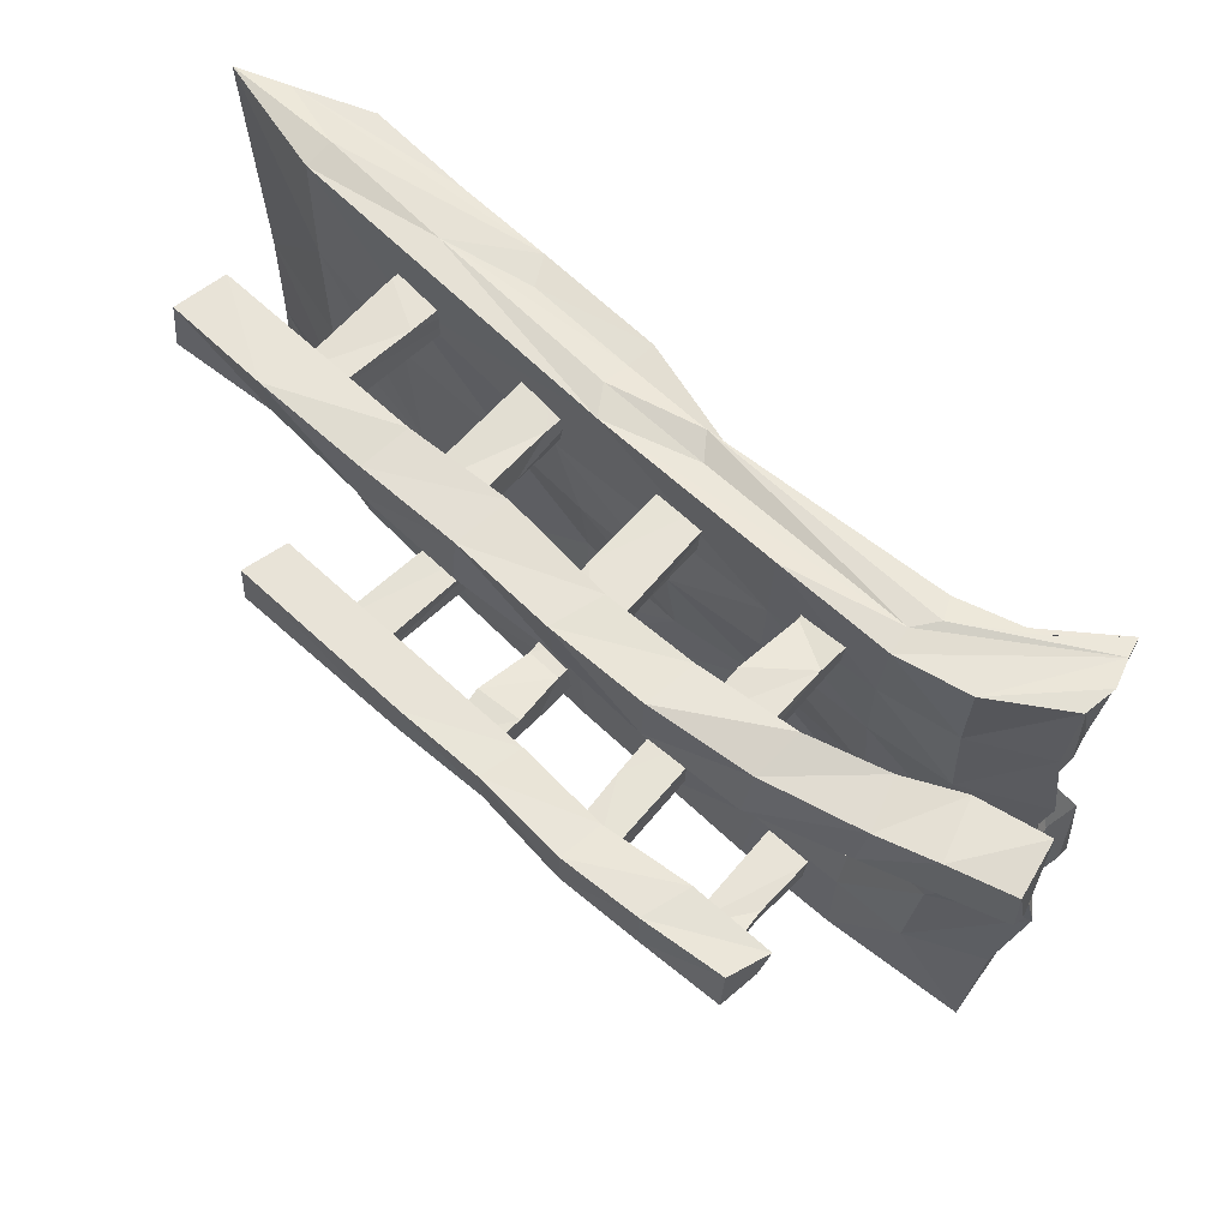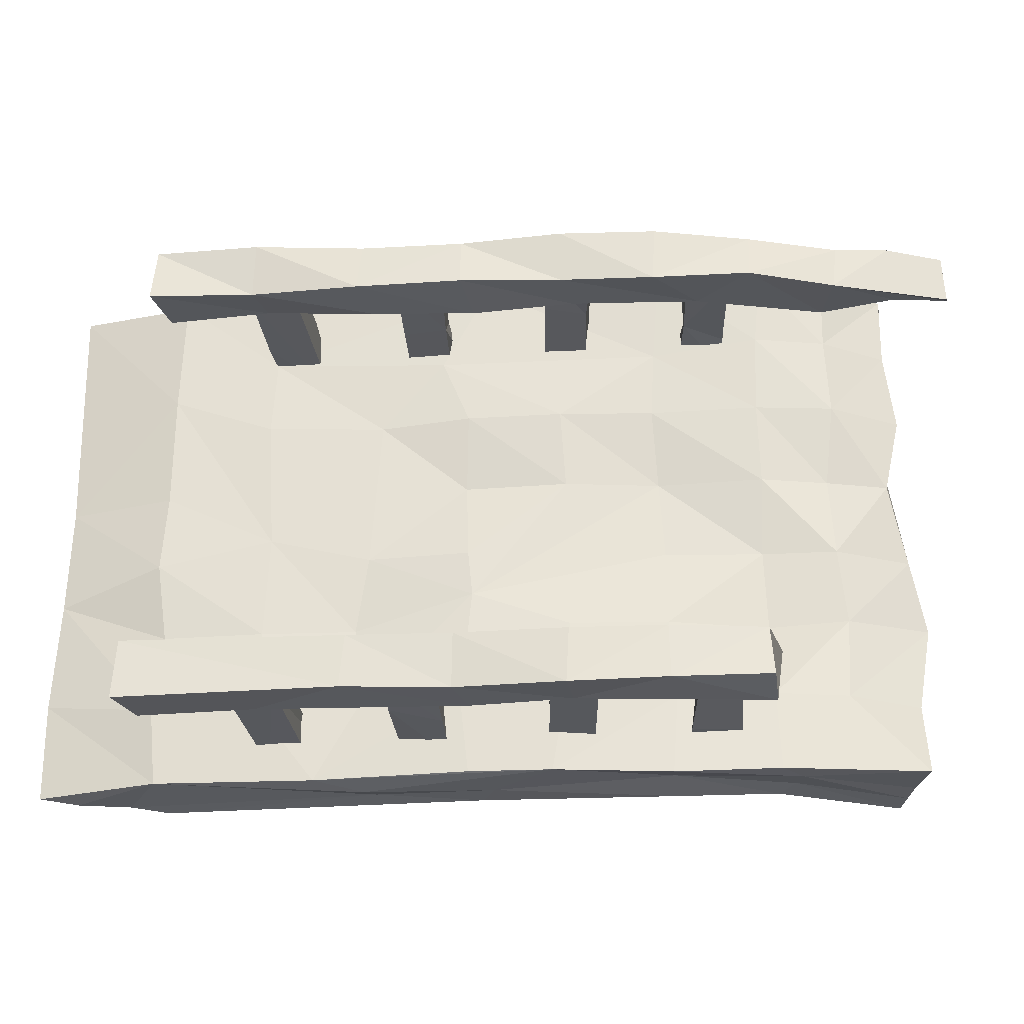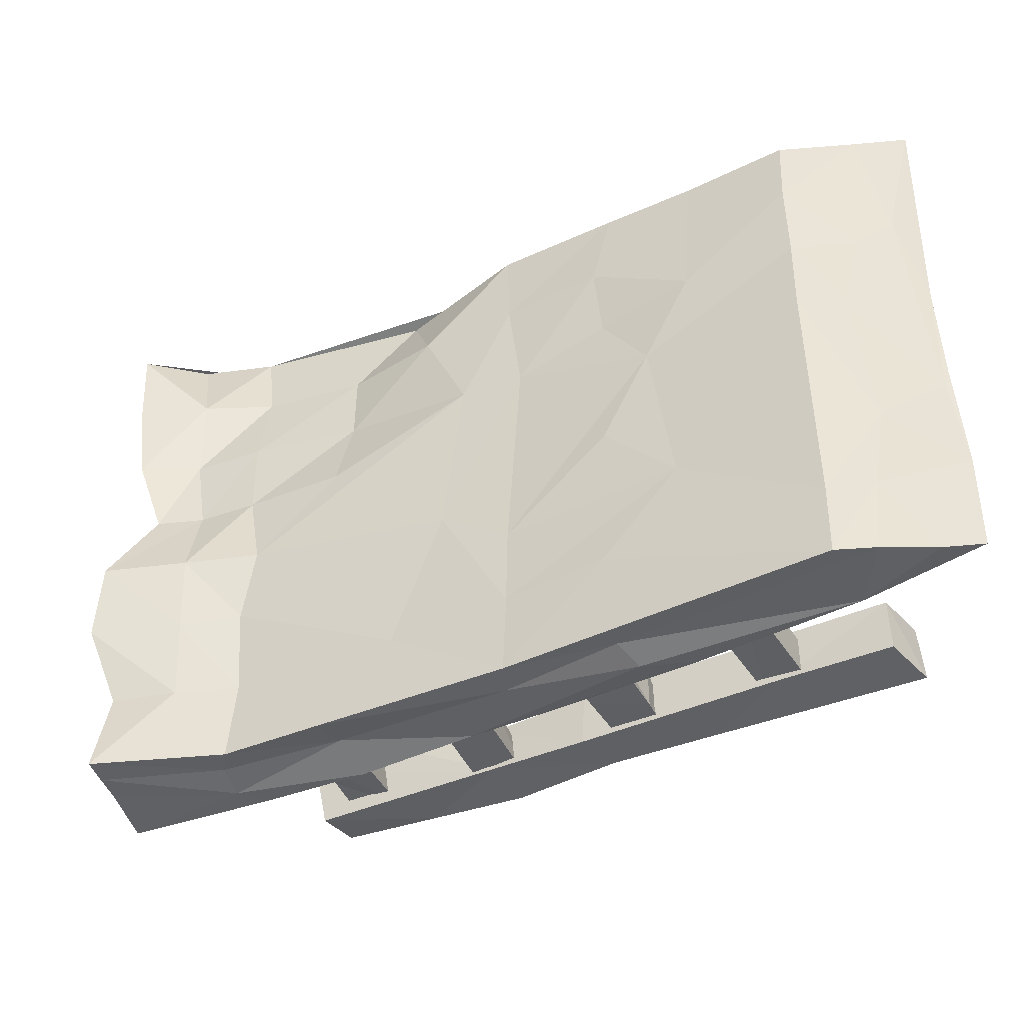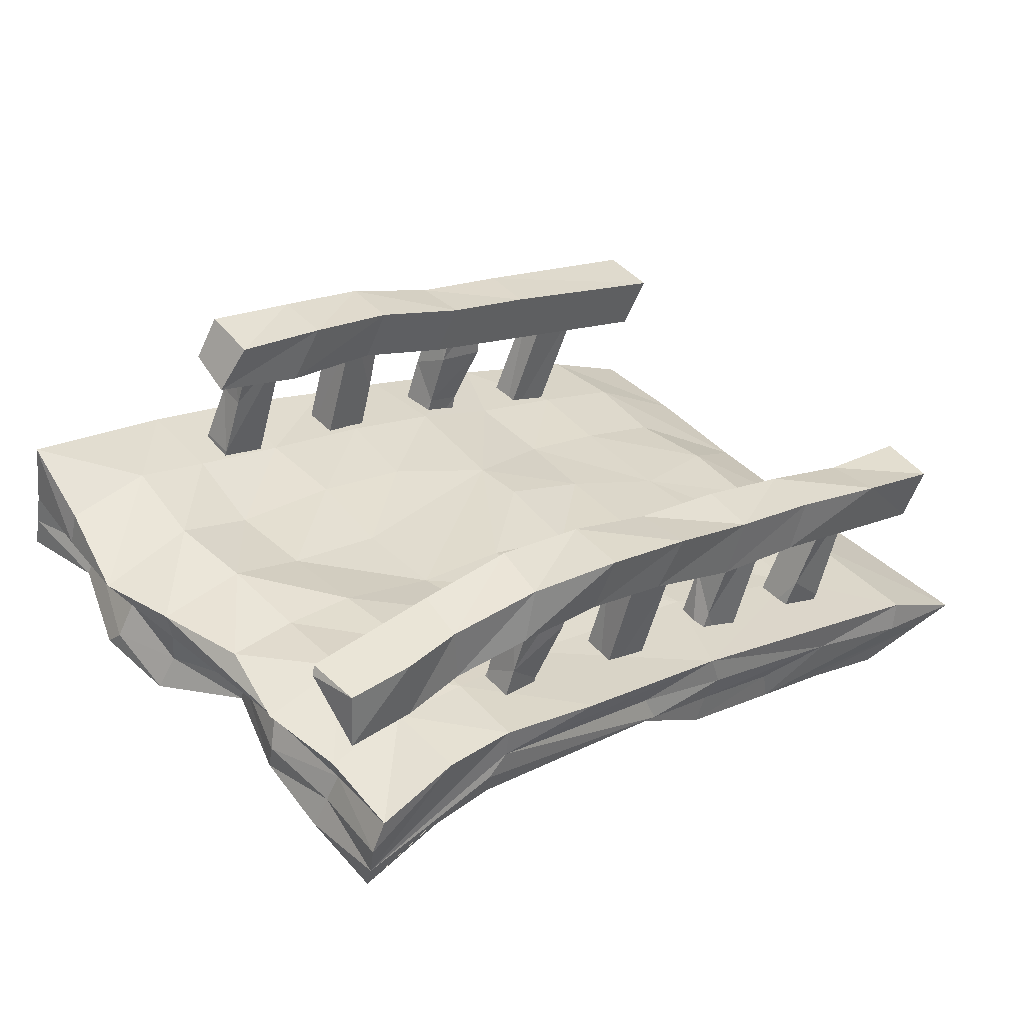
<metadata>
{"format":"obj","ext":"obj","renderer":"f3d","projection":"perspective","resolution":1024,"background":"white","views":[{"elev":62.5,"azim":-158.7,"up":"+Z"},{"elev":-27.9,"azim":162.2,"up":"+Z"},{"elev":-43.2,"azim":5.0,"up":"+Z"},{"elev":44.7,"azim":-41.6,"up":"+Y"}]}
</metadata>
<code>
o Ponte.001_Cube.000
v -9.887 2.252 -0.8231
v -10.05 1.924 -0.849
v -9.869 2.243 -1.21
v -7.067 1.087 -0.81
v -7.278 0.7712 -0.8136
v -7.276 0.7645 -1.203
v -7.041 1.088 -1.226
v -11.87 2.71 2.336
v -11.88 2.361 2.374
v -11.91 2.332 2.029
v -11.81 2.732 1.998
v -9.873 2.222 2.382
v -10.09 1.927 2.384
v -10.07 1.905 2.006
v -9.885 2.183 2
v -7.093 1.079 2.363
v -7.28 0.7589 2.361
v -7.277 0.7486 1.995
v -7.054 1.087 1.976
v -11.84 1.374 2.594
v -11.82 1.258 -1.426
v -11.61 1.79 -1.448
v -11.65 1.821 2.6
v -9.813 0.4688 2.6
v -9.573 0.9829 -1.418
v -7.52 0.0373 -1.408
v -11.2 1.191 -0.9027
v -11.5 1.294 -0.9284
v -11.11 2.494 -0.8528
v -11.2 1.205 -1.122
v -10.77 2.4 -1.109
v -11.48 1.302 -1.143
v -11.08 2.483 -1.116
v -10.2 0.891 -0.9095
v -9.829 2.13 -0.9346
v -10.11 2.233 -0.9154
v -9.801 2.126 -1.143
v -10.11 2.234 -1.164
v -9.24 0.4883 -0.9171
v -8.805 1.697 -0.9293
v -9.54 0.6037 -0.9238
v -9.087 1.8 -0.9183
v -9.236 0.4998 -1.145
v -8.779 1.705 -1.147
v -9.553 0.6125 -1.173
v -9.078 1.796 -1.144
v -8.355 -0.006719 -0.9029
v -8.639 0.1335 -0.9322
v -8.11 1.328 -0.9137
v -7.796 1.189 -1.153
v -8.642 0.1305 -1.155
v -8.092 1.318 -1.131
v -8.357 -0.00169 2.267
v -8.627 0.136 2.237
v -8.107 1.284 2.262
v -8.353 -0.002293 2.029
v -7.798 1.157 2.025
v -8.102 1.296 2.021
v -9.234 0.4976 2.295
v -9.569 0.6137 2.277
v -9.088 1.813 2.271
v -9.234 0.4985 2.026
v -8.765 1.706 2.022
v -9.526 0.6115 2.03
v -9.084 1.815 2.015
v -10.21 0.8874 2.276
v -9.806 2.133 2.265
v -10.12 2.226 2.281
v -10.2 0.8903 2.023
v -9.811 2.119 2.045
v -10.5 0.9926 2.025
v -10.11 2.194 2.003
v -11.18 1.247 2.277
v -10.76 2.423 2.279
v -11.55 1.38 2.312
v -11.09 2.499 2.272
v -11.15 1.332 2.033
v -10.78 2.442 2.038
v -11.55 1.34 2.015
v -11.08 2.516 2.015
v -7.707 -0.4788 2.574
v -7.447 -0.4697 -1.419
v -6.787 -0.4607 -1.433
v -12.84 1.236 2.571
v -12.7 1.788 2.608
v -12.61 2.083 -1.464
v -12.77 1.272 -1.437
v -12.7 2.786 2.372
v -12.76 2.428 2.418
v -12.74 2.742 2.043
v -12.71 2.793 2.017
v -11.78 1.302 2.04
v -11.83 1.235 1.473
v -11.82 1.212 0.8781
v -11.72 1.139 0.2959
v -11.81 1.208 -0.2288
v -11.78 1.257 -0.853
v -11.61 1.743 -0.8672
v -11.66 1.608 -0.2971
v -11.63 1.62 0.292
v -11.63 1.701 0.8813
v -11.6 1.739 1.479
v -11.61 1.781 2.066
v -9.804 0.4692 2.016
v -9.717 0.4309 1.266
v -9.813 0.4715 -0.2651
v -9.822 0.4683 -0.8515
v -9.51 0.9707 -0.8482
v -9.592 0.9887 -0.04143
v -9.56 0.9754 0.2959
v -9.572 0.8924 0.869
v -9.553 0.9768 1.441
v -9.37 0.8929 1.933
v -7.729 -0.4839 2.059
v -7.724 -0.4803 1.442
v -7.734 -0.4823 0.8883
v -7.719 -0.4801 -0.9079
v -7.462 0.03575 -0.851
v -7.518 0.03358 -0.2779
v -7.431 0.03696 0.2952
v -7.466 0.03559 0.8688
v -7.464 0.03427 1.725
v -6.774 -0.4608 -0.7249
v -6.809 -0.4602 0.08597
v -6.822 -0.4568 0.8689
v -6.775 -0.4624 2.613
v -12.69 1.334 -0.8468
v -12.91 1.244 -0.2745
v -12.87 1.207 0.2882
v -12.57 1.341 0.8624
v -12.76 1.308 1.43
v -12.82 1.269 1.995
v -12.67 1.826 2.053
v -12.74 1.836 1.474
v -12.59 1.845 0.8915
v -12.73 1.818 0.2851
v -12.85 1.791 -0.2455
v -12.68 1.878 -0.9005
v -11.69 1.647 2.616
v -9.723 0.6383 2.584
v -9.645 0.8116 2.627
v -7.159 -0.465 2.598
v -7.568 -0.137 2.653
v -7.067 -0.4663 -1.447
v -12.69 1.673 -1.431
v -12.73 1.469 -1.433
v -12.81 1.596 2.618
v -12.59 1.522 -0.8517
v -12.76 1.668 -0.8862
v -12.88 1.366 -0.1666
v -12.74 1.591 -0.1604
v -12.74 1.421 0.3102
v -12.72 1.612 0.3038
v -12.54 1.511 0.8713
v -12.74 1.477 1.445
v -12.64 1.655 1.372
v -12.72 1.467 2.016
v -12.63 1.651 2.036
v -7.39 -0.4722 -0.8675
v -7.292 -0.4635 -0.2599
v -6.848 -0.4623 -0.01127
v -7.402 -0.4721 0.815
v -6.991 -0.4542 1.651
v -7.261 -0.4622 1.476
v -10.92 1.542 2.633
v -9.693 1.029 2.594
v -10.12 1.209 -1.421
v -10.91 1.523 -1.461
v -11.15 0.9933 -1.428
v -9.844 0.4896 -1.43
v -10.61 1.074 2.578
v -11.06 1.126 2.041
v -10.46 0.7465 2.026
v -11.06 1.064 1.463
v -11.15 0.9533 0.8742
v -10.15 0.5862 1.283
v -10.29 0.6463 0.07853
v -10.64 0.807 -0.8711
v -10.96 1.501 -0.8698
v -10.21 1.252 -0.8558
v -10.93 1.462 -0.2852
v -10.26 1.223 -0.2838
v -10.96 1.396 0.2923
v -10.93 1.38 0.8739
v -10.25 1.202 0.872
v -10.86 1.452 1.456
v -10.2 1.243 1.447
v -10.88 1.48 1.951
v -9.847 0.7187 -1.432
v -11.03 1.241 -1.373
v -10.33 1.064 2.56
v -10.28 0.8848 2.609
v -12.38 1.426 2.61
v -12.14 1.902 2.606
v -12.3 1.266 2.026
v -12.31 1.362 1.447
v -12.22 1.328 0.8637
v -12.27 1.171 0.2908
v -12.25 1.208 -0.2808
v -12.24 1.268 -0.8526
v -12.11 1.916 -0.8942
v -12.18 1.859 -0.2786
v -12.13 1.835 0.2895
v -12.12 1.799 0.8781
v -12.15 1.896 1.48
v -12.13 1.89 2.061
v -11.87 1.455 -1.41
v -11.81 1.684 -1.448
v -12.82 1.384 2.595
v -11.85 1.552 2.632
v -7.485 0.04121 2.601
v -8.569 0.5213 -1.436
v -7.729 -0.4798 -1.429
v -8.394 -0.1628 2.566
v -9.142 0.1512 2.016
v -9.09 0.1534 1.442
v -8.465 -0.1672 1.531
v -8.784 -0.007312 0.9329
v -9.112 0.1304 0.2956
v -8.634 -0.0589 -0.2423
v -9.154 0.1511 -0.8283
v -8.87 0.6472 -0.8509
v -8.152 0.35 -0.8494
v -8.826 0.5785 -0.2773
v -8.182 0.3355 -0.2778
v -8.896 0.6362 0.296
v -8.208 0.3576 0.4768
v -8.96 0.6812 1.4
v -8.149 0.3529 1.442
v -8.184 0.3501 2.016
v -9.088 0.3217 -1.412
v -8.953 0.4962 -1.471
v -8.409 0.2355 2.606
v -9.031 0.3245 2.565
v -9.004 0.102 2.579
v -11.32 2.392 -1.217
v -10.04 1.915 -1.181
v -10.52 2.475 -1.185
v -11.17 2.696 -1.169
v -11.39 2.359 -0.8363
v -10.77 2.131 -0.8023
v -10.52 2.458 -0.8062
v -11.17 2.635 -0.8068
v -9.182 1.892 -1.202
v -8.468 1.649 -1.19
v -8.499 1.665 -0.818
v -9.179 1.918 -0.8166
v -9.371 1.609 -0.8318
v -9.388 1.626 -1.202
v -8.021 1.076 -1.185
v -9.187 1.95 2.001
v -8.48 1.648 1.997
v -7.775 1.313 1.991
v -7.773 1.373 2.378
v -8.518 1.652 2.338
v -9.201 1.914 2.353
v -8.68 1.338 2.373
v -9.386 1.572 2.379
v -9.4 1.596 1.978
v -8.689 1.346 1.988
v -7.952 1.059 2.023
v -10.95 2.212 2.011
v -10.5 2.454 1.978
v -11.16 2.69 1.999
v -11.35 2.332 2.417
v -10.69 2.132 2.365
v -10.52 2.461 2.383
v -11.2 2.629 2.345
v -12.27 2.757 2.387
v -12.35 2.644 2.037
v -12.29 2.336 2.391
v -11.09 1.614 2.236
v -10.9 2.03 2.288
v -11.31 1.881 2.267
v -11.35 1.733 2.048
v -11 1.818 2.044
v -9.914 1.719 2.288
v -10.51 1.015 2.262
v -10.23 1.76 2.033
v -9.916 1.742 2.032
v -8.788 1.699 2.265
v -9.372 1.013 2.243
v -9.285 1.246 2.024
v -9.005 1.086 2.019
v -8.156 0.3915 2.287
v -7.856 1.18 2.242
v -8.399 0.6726 2.262
v -8.654 0.1315 2.01
v -8.065 0.5617 2.02
v -7.792 1.188 -0.8915
v -8.356 4e-06 -1.157
v -9.12 0.8906 -0.9424
v -8.909 1.294 -0.8866
v -9.263 1.402 -0.8964
v -9.376 1.003 -0.9333
v -9.313 1.235 -1.172
v -8.907 1.295 -1.165
v -10.01 1.515 -0.9146
v -10.53 0.9977 -0.9065
v -10.51 0.9954 -1.16
v -10.2 0.8933 -1.142
v -10.8 2.387 -0.8765
v -11.22 2.092 -0.9009
v -11.38 1.693 -0.8996
v -11.2 2.088 -1.109
v -11.37 1.695 -1.151
v -11.02 1.6 -1.163
f 3 237 238
f 4 245 246
f 242 3 238
f 241 1 242
f 5 7 4
f 5 4 246
f 7 250 245
f 271 8 269
f 15 262 263
f 10 271 270
f 16 253 254
f 262 13 266
f 12 263 267
f 266 12 267
f 17 19 16
f 17 16 254
f 19 261 253
f 18 17 261
f 166 113 188
f 206 23 103
f 21 97 200
f 230 211 122
f 170 107 178
f 171 140 192
f 211 126 122
f 213 117 221
f 214 142 235
f 303 33 305
f 28 30 27
f 29 31 33
f 35 36 298
f 36 38 300
f 37 35 298
f 299 301 34
f 38 35 37
f 40 294 293
f 294 46 296
f 296 44 297
f 297 40 293
f 41 43 39
f 42 44 46
f 48 291 47
f 52 290 50
f 55 288 287
f 288 57 289
f 57 286 289
f 54 56 53
f 58 286 57
f 283 63 284
f 64 59 60
f 61 63 65
f 67 68 277
f 68 72 279
f 279 70 280
f 70 277 280
f 278 69 66
f 72 67 70
f 74 274 273
f 76 80 274
f 80 78 276
f 276 74 273
f 79 73 75
f 76 78 80
f 126 142 163
f 213 159 117
f 26 83 144
f 158 85 133
f 88 90 89
f 149 86 145
f 149 137 138
f 153 137 151
f 156 136 153
f 156 133 134
f 115 162 164
f 116 160 162
f 83 123 144
f 123 124 161
f 125 163 161
f 217 81 214
f 217 115 114
f 218 115 217
f 220 117 116
f 26 123 83
f 118 124 123
f 120 125 124
f 122 125 121
f 173 24 171
f 176 104 173
f 177 105 176
f 177 107 106
f 223 26 212
f 225 118 223
f 225 120 119
f 227 121 120
f 227 122 121
f 230 122 229
f 195 20 193
f 196 92 195
f 197 93 196
f 198 94 197
f 198 96 95
f 199 97 96
f 201 22 86
f 202 98 201
f 203 99 202
f 203 101 100
f 204 102 101
f 205 103 102
f 180 25 167
f 182 108 180
f 185 110 109
f 185 112 111
f 187 113 112
f 164 163 114
f 161 164 162
f 123 161 160
f 123 160 159
f 144 123 159
f 131 157 155
f 155 158 156
f 131 154 130
f 155 156 154
f 130 152 129
f 154 153 152
f 129 150 128
f 152 151 150
f 127 150 148
f 148 151 149
f 127 146 87
f 148 145 146
f 132 209 157
f 157 147 158
f 143 126 211
f 114 142 81
f 231 26 82
f 235 143 233
f 192 141 191
f 209 23 194
f 210 139 209
f 192 191 139
f 139 165 23
f 139 166 165
f 190 167 189
f 21 190 169
f 169 189 170
f 102 188 186
f 186 188 187
f 101 186 184
f 184 187 185
f 100 184 183
f 184 109 183
f 100 181 99
f 183 182 181
f 99 179 98
f 181 180 179
f 98 168 22
f 179 167 168
f 96 178 177
f 95 175 94
f 95 176 175
f 94 174 93
f 175 176 174
f 93 172 92
f 174 173 172
f 92 171 20
f 208 168 190
f 20 192 210
f 97 169 178
f 103 165 188
f 147 194 85
f 146 208 207
f 87 207 21
f 133 205 134
f 135 205 204
f 135 203 136
f 136 202 137
f 137 201 138
f 128 200 199
f 129 199 198
f 129 197 130
f 130 196 131
f 131 195 132
f 84 195 193
f 87 200 127
f 85 206 133
f 145 86 208
f 84 210 209
f 140 233 141
f 233 211 166
f 189 232 231
f 170 231 213
f 112 113 228
f 228 230 229
f 228 229 227
f 111 226 110
f 109 226 224
f 224 227 225
f 109 222 108
f 224 223 222
f 108 212 25
f 107 220 106
f 106 220 219
f 106 218 105
f 218 217 216
f 105 215 104
f 216 217 215
f 104 235 24
f 215 214 235
f 167 212 232
f 232 212 26
f 24 234 140
f 107 170 221
f 166 230 113
f 240 242 243
f 243 238 239
f 237 240 236
f 238 236 239
f 249 2 237
f 250 248 249
f 250 5 248
f 244 237 3
f 245 249 244
f 2 247 1
f 248 246 247
f 247 3 1
f 246 244 247
f 14 258 13
f 260 258 259
f 261 257 260
f 251 14 15
f 252 259 251
f 253 260 252
f 13 256 12
f 258 255 256
f 257 254 255
f 256 15 12
f 256 252 251
f 254 252 255
f 9 268 8
f 265 267 268
f 8 264 11
f 268 263 264
f 10 265 9
f 262 266 265
f 264 10 11
f 263 262 264
f 88 11 91
f 270 89 90
f 11 90 91
f 89 269 88
f 276 73 77
f 79 276 77
f 75 275 79
f 274 80 275
f 272 75 73
f 273 274 272
f 71 280 69
f 278 279 71
f 277 278 66
f 284 59 62
f 284 281 59
f 64 284 62
f 60 283 64
f 281 282 59
f 289 53 56
f 288 289 56
f 285 54 53
f 286 287 285
f 291 290 47
f 50 290 291
f 52 50 291
f 48 52 51
f 290 48 47
f 43 292 39
f 297 293 292
f 45 297 43
f 295 45 41
f 294 296 295
f 292 41 39
f 293 295 292
f 37 298 301
f 300 37 301
f 298 299 34
f 307 302 27
f 32 307 30
f 306 31 307
f 304 32 28
f 304 305 306
f 302 304 27
f 4 7 245
f 237 2 241
f 242 1 3
f 241 2 1
f 5 6 7
f 7 6 250
f 250 6 5
f 271 9 8
f 15 14 262
f 11 10 270
f 10 9 271
f 269 8 11
f 16 19 253
f 262 14 13
f 12 15 263
f 266 13 12
f 17 18 19
f 19 18 261
f 193 20 210
f 208 86 22
f 206 194 23
f 171 24 140
f 214 81 142
f 302 29 303
f 303 29 33
f 305 33 31
f 28 32 30
f 29 302 31
f 300 38 37
f 299 300 301
f 38 36 35
f 40 42 294
f 294 42 46
f 296 46 44
f 297 44 40
f 41 45 43
f 42 40 44
f 48 51 291
f 52 49 290
f 286 55 287
f 55 58 288
f 288 58 57
f 54 288 56
f 58 55 286
f 61 65 283
f 283 65 63
f 284 63 281
f 64 62 59
f 61 281 63
f 279 72 70
f 70 67 277
f 278 71 69
f 72 68 67
f 74 76 274
f 276 78 74
f 79 77 73
f 76 74 78
f 213 82 159
f 158 147 85
f 88 91 90
f 149 138 86
f 149 151 137
f 153 136 137
f 156 135 136
f 156 134 135
f 156 158 133
f 115 164 114
f 115 116 162
f 116 117 160
f 117 159 160
f 161 124 125
f 125 126 163
f 217 114 81
f 218 116 115
f 218 220 116
f 220 221 117
f 26 118 123
f 118 119 124
f 119 120 124
f 120 121 125
f 122 126 125
f 173 104 24
f 176 105 104
f 177 106 105
f 177 178 107
f 223 118 26
f 225 119 118
f 225 227 120
f 227 229 122
f 195 92 20
f 196 93 92
f 197 94 93
f 198 95 94
f 198 199 96
f 199 200 97
f 201 98 22
f 202 99 98
f 203 100 99
f 203 204 101
f 204 205 102
f 205 206 103
f 180 108 25
f 182 109 108
f 185 111 110
f 185 187 112
f 187 188 113
f 161 163 164
f 160 161 162
f 82 144 159
f 131 132 157
f 155 157 158
f 131 155 154
f 130 154 152
f 154 156 153
f 129 152 150
f 152 153 151
f 127 128 150
f 148 150 151
f 127 148 146
f 148 149 145
f 132 84 209
f 157 209 147
f 82 26 144
f 143 142 126
f 114 163 142
f 213 231 82
f 233 143 211
f 235 142 143
f 191 141 166
f 192 140 141
f 209 139 23
f 210 192 139
f 139 191 166
f 207 208 190
f 21 207 190
f 169 190 189
f 102 103 188
f 101 102 186
f 184 186 187
f 100 101 184
f 184 185 109
f 100 183 181
f 183 109 182
f 99 181 179
f 181 182 180
f 98 179 168
f 179 180 167
f 96 97 178
f 95 96 177
f 95 177 176
f 94 175 174
f 93 174 172
f 174 176 173
f 92 172 171
f 172 173 171
f 208 22 168
f 190 168 167
f 20 171 192
f 97 21 169
f 178 169 170
f 103 23 165
f 188 165 166
f 147 209 194
f 146 145 208
f 87 146 207
f 133 206 205
f 135 134 205
f 135 204 203
f 136 203 202
f 137 202 201
f 138 201 86
f 128 127 200
f 129 128 199
f 129 198 197
f 130 197 196
f 131 196 195
f 84 132 195
f 87 21 200
f 85 194 206
f 84 193 210
f 140 234 233
f 234 235 233
f 141 233 166
f 189 167 232
f 231 232 26
f 170 189 231
f 228 113 230
f 111 112 228
f 111 228 226
f 226 228 227
f 109 110 226
f 224 226 227
f 109 224 222
f 224 225 223
f 108 222 212
f 222 223 212
f 107 221 220
f 106 219 218
f 219 220 218
f 105 218 216
f 105 216 215
f 104 215 235
f 215 217 214
f 167 25 212
f 24 235 234
f 221 170 213
f 166 211 230
f 240 241 242
f 243 242 238
f 237 241 240
f 240 243 239 236
f 238 237 236
f 249 248 2
f 244 249 237
f 245 250 249
f 2 248 247
f 248 5 246
f 247 244 3
f 246 245 244
f 14 259 258
f 260 257 258
f 261 17 257
f 251 259 14
f 252 260 259
f 253 261 260
f 13 258 256
f 258 257 255
f 257 17 254
f 256 251 15
f 256 255 252
f 254 253 252
f 9 265 268
f 265 266 267
f 8 268 264
f 268 267 263
f 10 262 265
f 264 262 10
f 88 269 11
f 270 271 89
f 11 270 90
f 89 271 269
f 276 272 73
f 276 273 272
f 79 275 276
f 275 80 276
f 75 274 275
f 272 274 75
f 69 280 66
f 280 277 66
f 71 279 280
f 278 68 279
f 277 68 278
f 64 283 284
f 60 282 283
f 282 61 283
f 59 282 60
f 281 61 282
f 289 285 53
f 289 286 285
f 54 287 288
f 285 287 54
f 51 52 291
f 48 49 52
f 290 49 48
f 43 297 292
f 45 296 297
f 295 296 45
f 292 295 41
f 293 294 295
f 301 298 34
f 299 36 300
f 298 36 299
f 30 307 27
f 307 31 302
f 32 306 307
f 306 305 31
f 304 306 32
f 304 303 305
f 27 304 28
f 302 303 304

</code>
